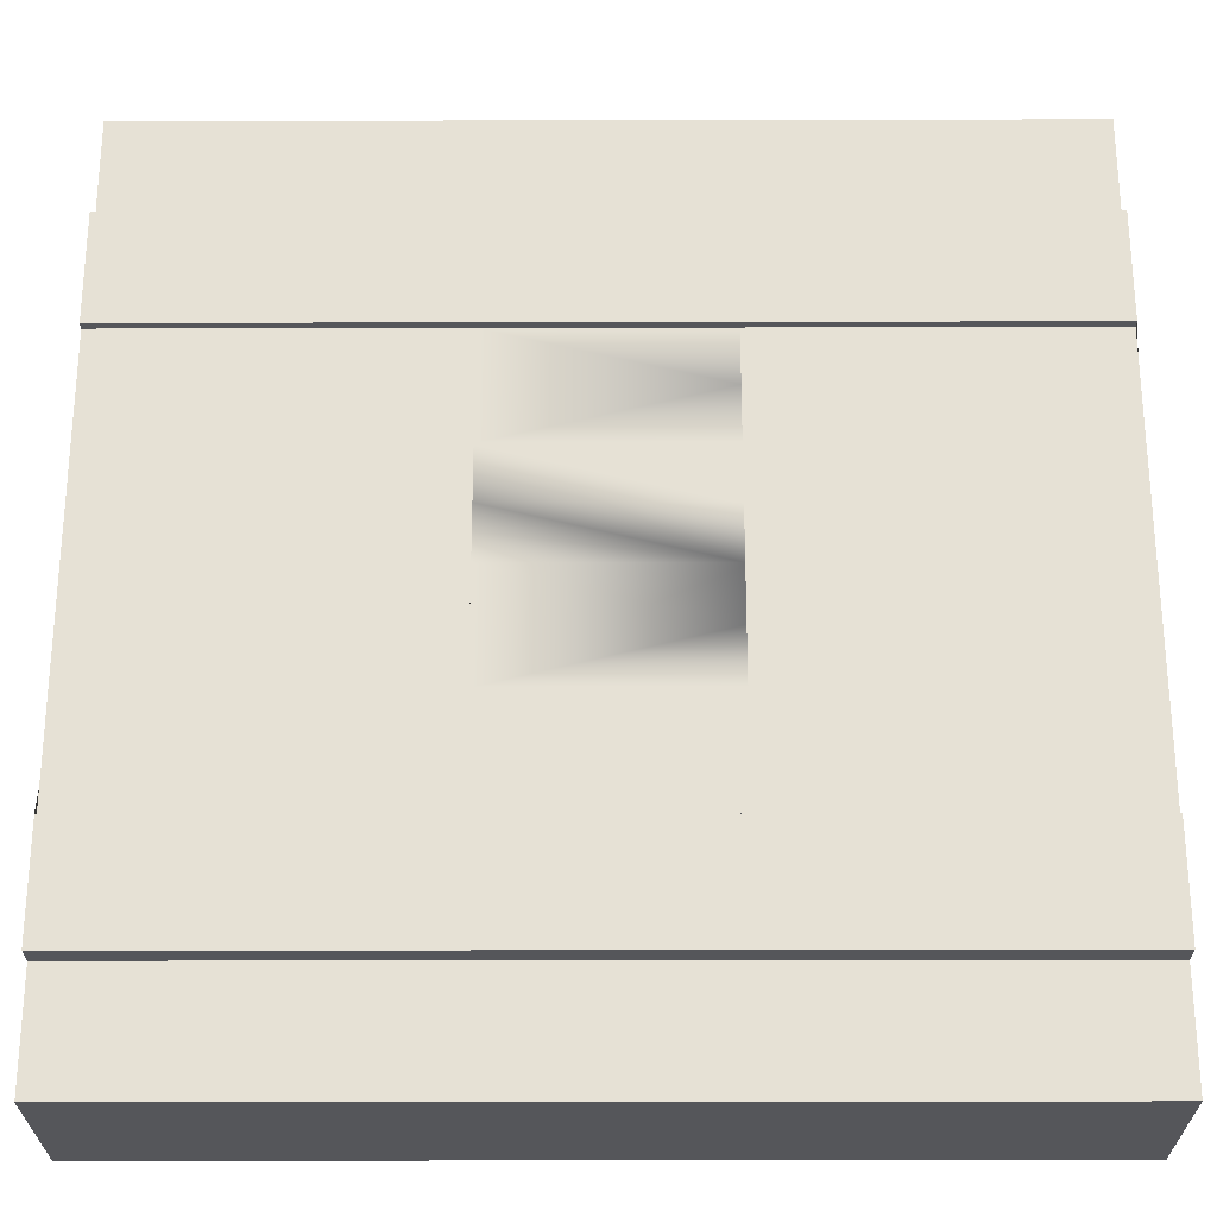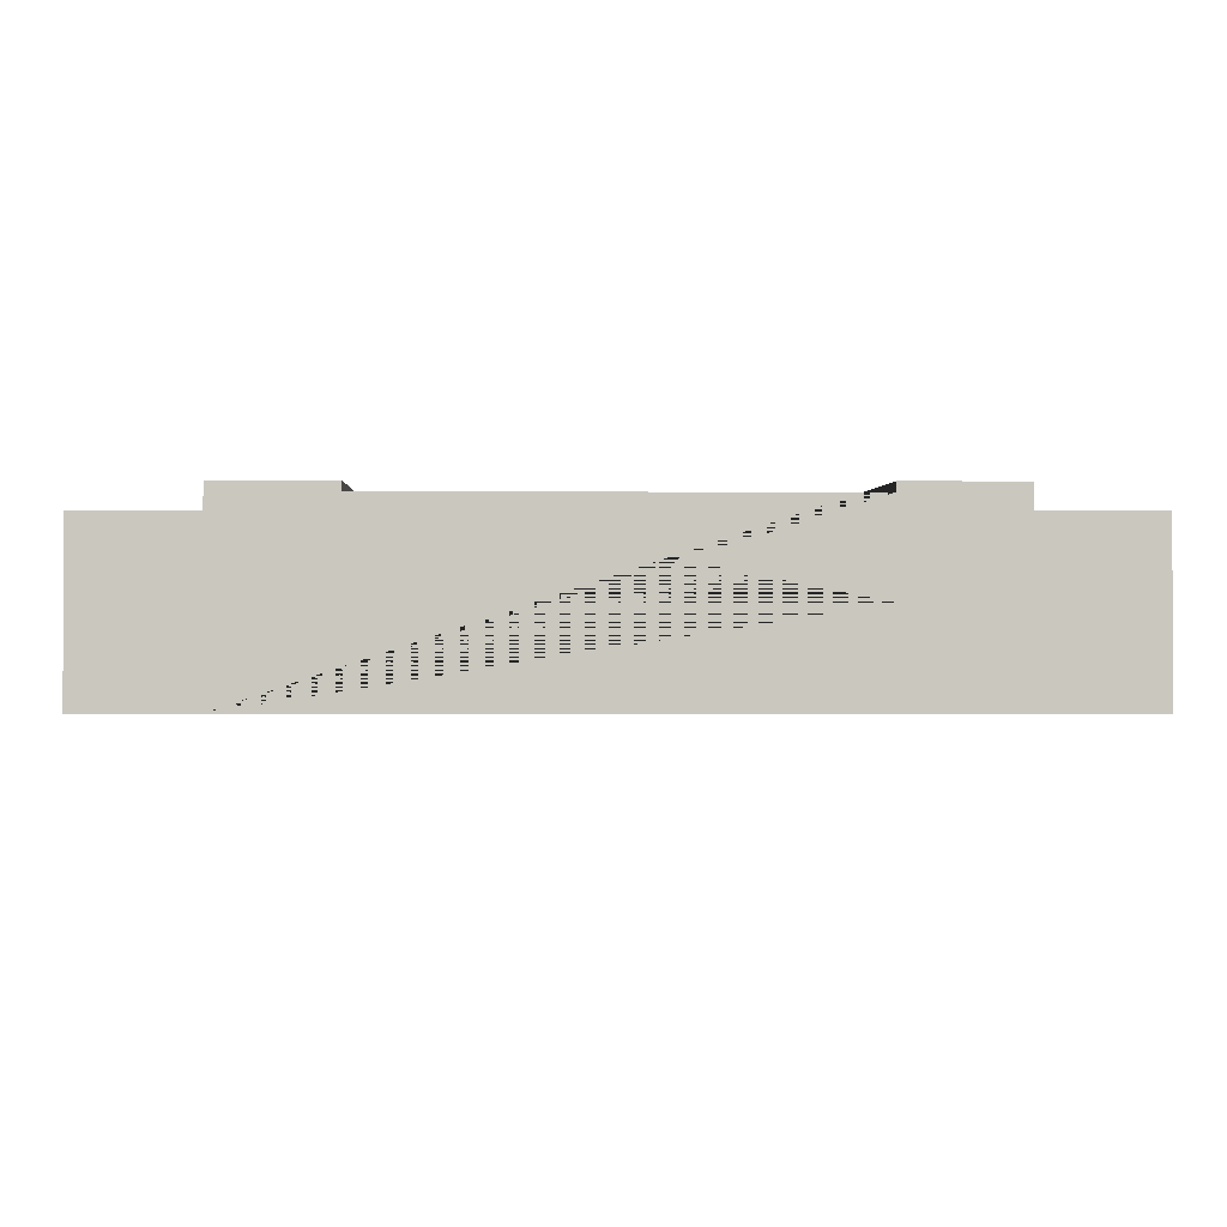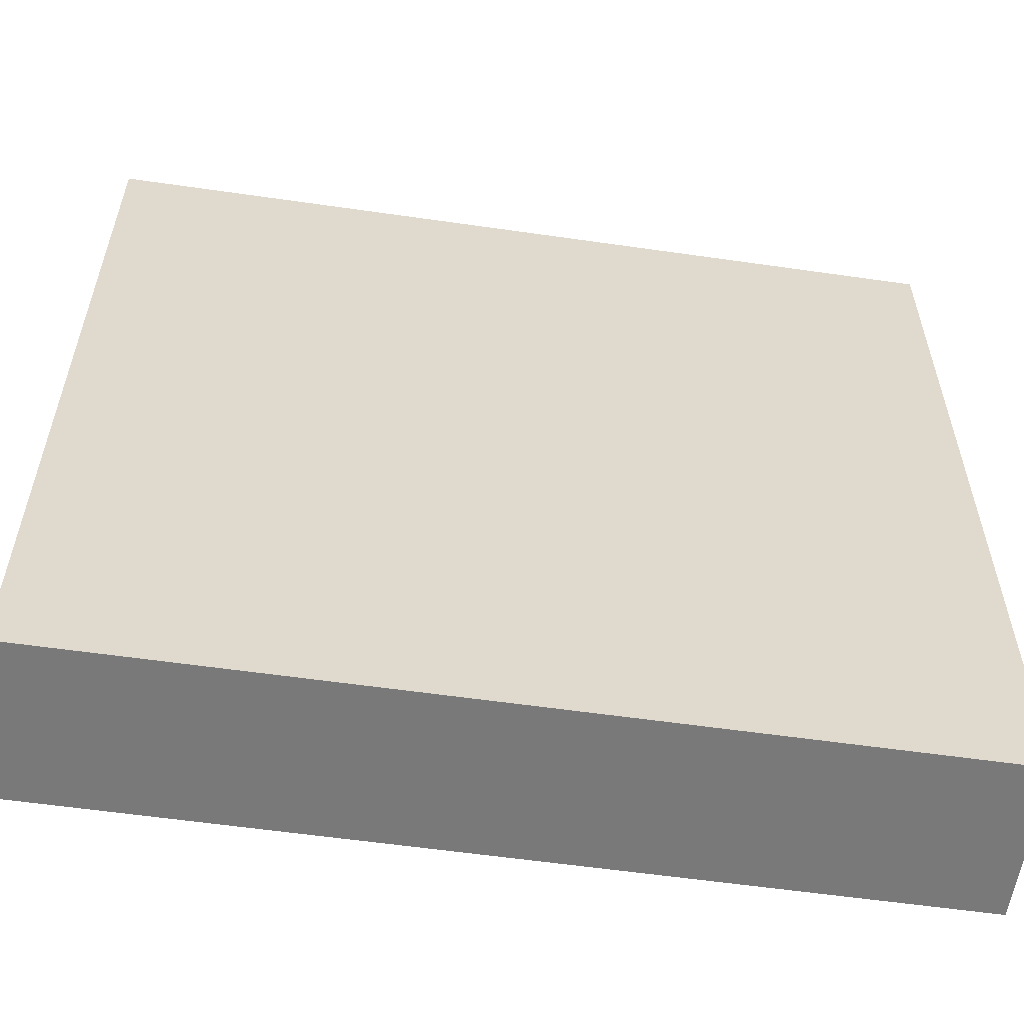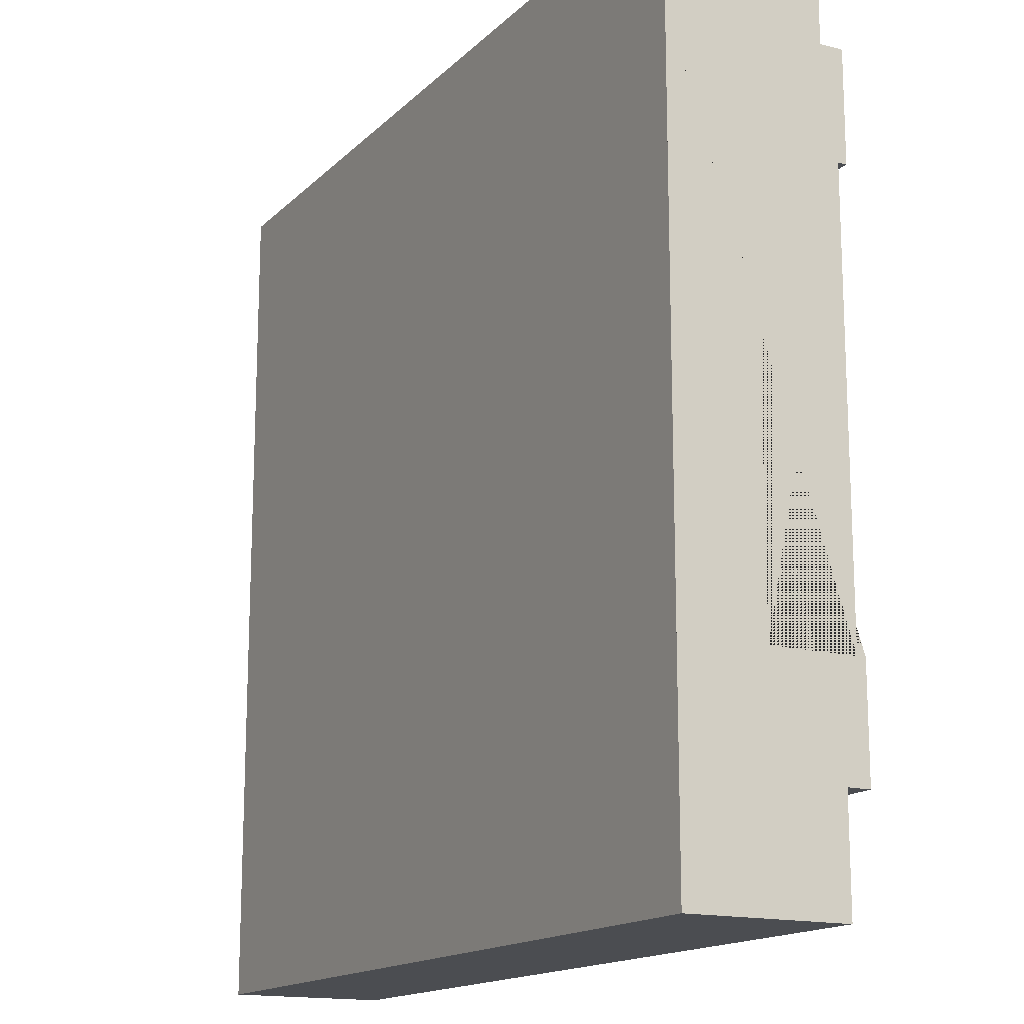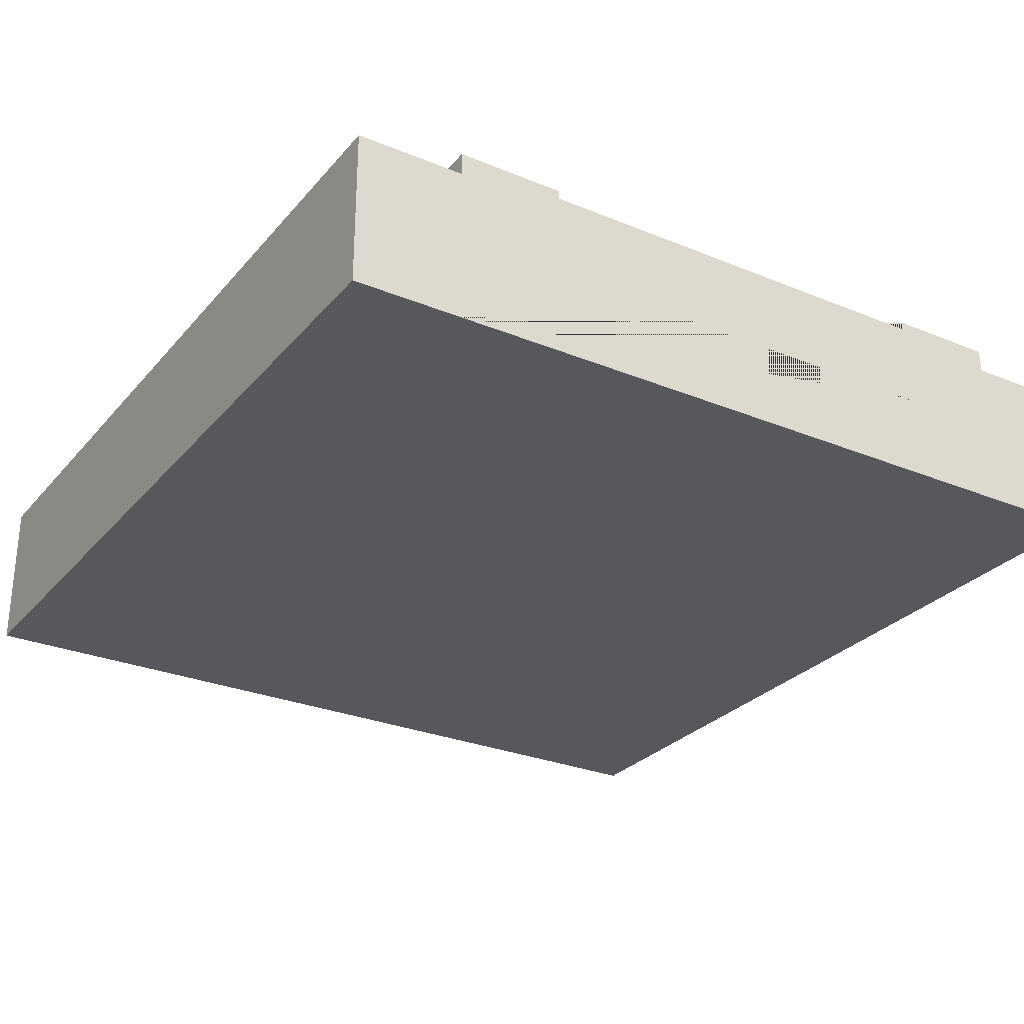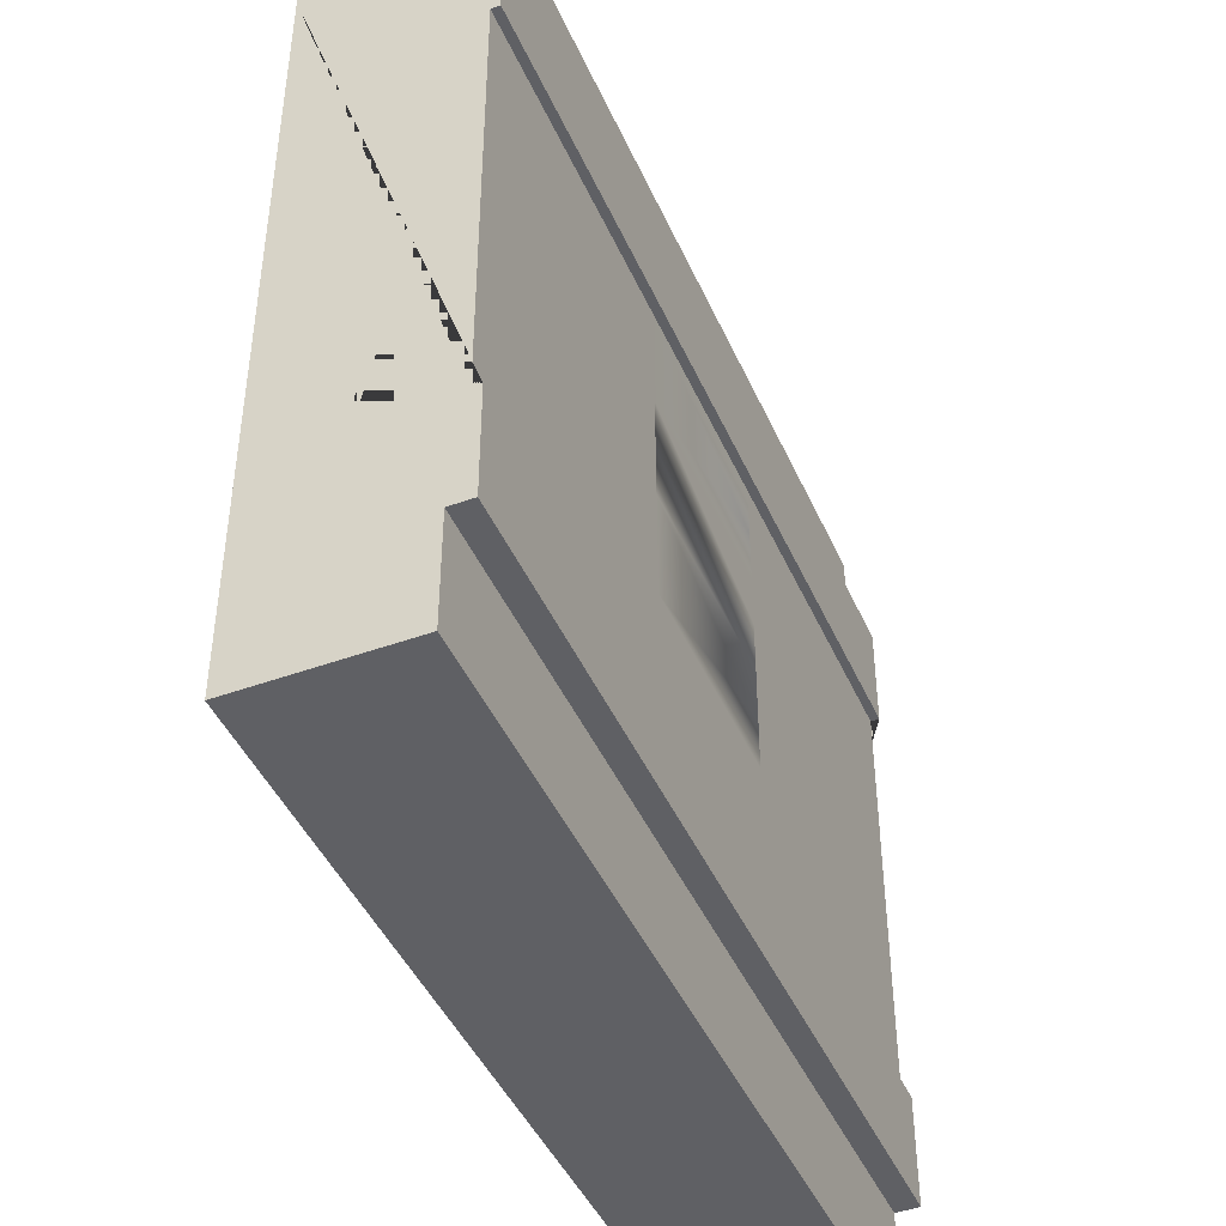
<metadata>
{"format":"obj","ext":"obj","renderer":"f3d","projection":"perspective","resolution":1024,"background":"white","views":[{"elev":-26.0,"azim":-179.8,"up":"+Z"},{"elev":-1.7,"azim":-90.6,"up":"+Y"},{"elev":-57.8,"azim":-8.5,"up":"+Z"},{"elev":-15.6,"azim":61.3,"up":"+Z"},{"elev":-28.2,"azim":-121.9,"up":"+Y"},{"elev":-44.5,"azim":112.9,"up":"+Z"}]}
</metadata>
<code>
o Mesh1_Group1_Model
v 0 0 -1.08
v 0 0 -0.945
v 0 0.198 -0.945
v 0 0.198 -1.08
v 1.08 0 -0
v 0 0 0
v 0 0 -0.135
v 1.08 0 -1.08
v 1.08 0 -0.945
v 1.08 0 -0.135
v 0 0.198 0
v 1.08 0.198 0
v 0 0.198 -0.135
v 1.08 0.198 -0.135
v 1.08 0.198 -0.945
v 1.08 0.2268 -0.945
v 1.08 0.2268 -0.81
v 1.08 0.216 -0.81
v 1.08 0.108 -0.81
v 1.08 0.108 -0.27
v 1.08 0.216 -0.27
v 1.08 0.2268 -0.27
v 1.08 0.2268 -0.135
v 1.08 0.198 -1.08
v 0 0.2268 -0.945
v 0 0.2268 -0.81
v 0 0.2268 -0.135
v 0 0.2268 -0.27
v 0 0.216 -0.27
v 0 0.108 -0.27
v 0 0.108 -0.81
v 0 0.216 -0.81
v 0.675 0.216 -0.27
v 0.405 0.216 -0.27
v 0.675 0.216 -0.3375
v 0.675 0.216 -0.405
v 0.675 0.216 -0.54
v 0.675 0.216 -0.675
v 0.675 0.216 -0.7425
v 0.405 0.216 -0.7425
v 0.405 0.216 -0.4725
v 0.405 0.216 -0.3375
v 0.405 0.216 -0.405
v 0.675 0.216 -0.4725
v 0.405 0.216 -0.54
v 0.405 0.216 -0.6075
v 0.675 0.216 -0.6075
v 0.405 0.216 -0.675
f 1 2 3 4
f 5 6 7 2 1 8 9 10
f 11 6 5 12
f 11 13 7 6
f 12 14 13 11
f 5 10 14 12
f 24 15 9 8
f 4 3 15 24
f 24 8 1 4
f 10 9 15 16 17 18 19 20 21 22 23 14
f 25 16 15 3
f 17 16 25 26
f 2 7 13 27 28 29 30 31 32 26 25 3
f 23 27 13 14
f 28 27 23 22
f 21 33 34 29 28 22
f 26 32 18 17
f 18 33 21
f 18 35 33
f 18 36 35
f 18 37 36
f 18 38 37
f 18 39 38
f 18 40 39
f 32 40 18
f 40 32 29
f 32 31 30 29
f 29 41 40
f 41 29 34
f 41 34 42
f 36 42 35
f 42 36 43
f 37 44 36
f 45 44 37
f 45 41 44
f 41 45 46
f 38 47 37
f 38 46 47
f 46 38 48
f 40 46 48
f 40 41 46
f 41 42 43
f 21 20 19 18
f 33 35 42 34
f 36 44 41 43
f 37 47 46 45
f 38 39 40 48

</code>
